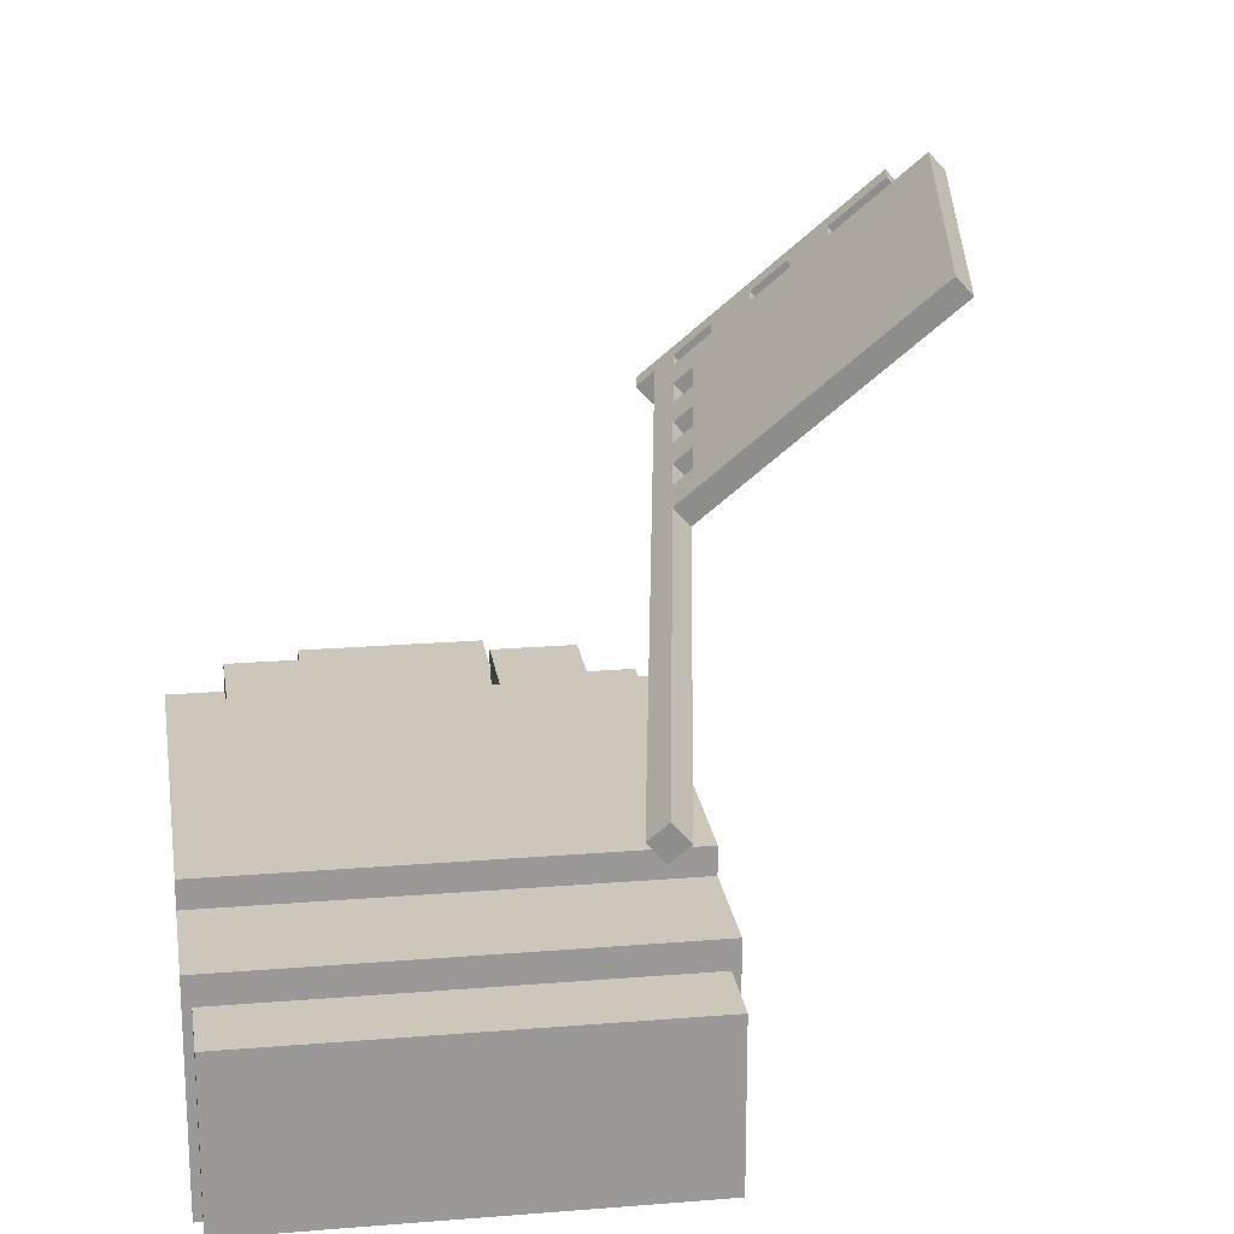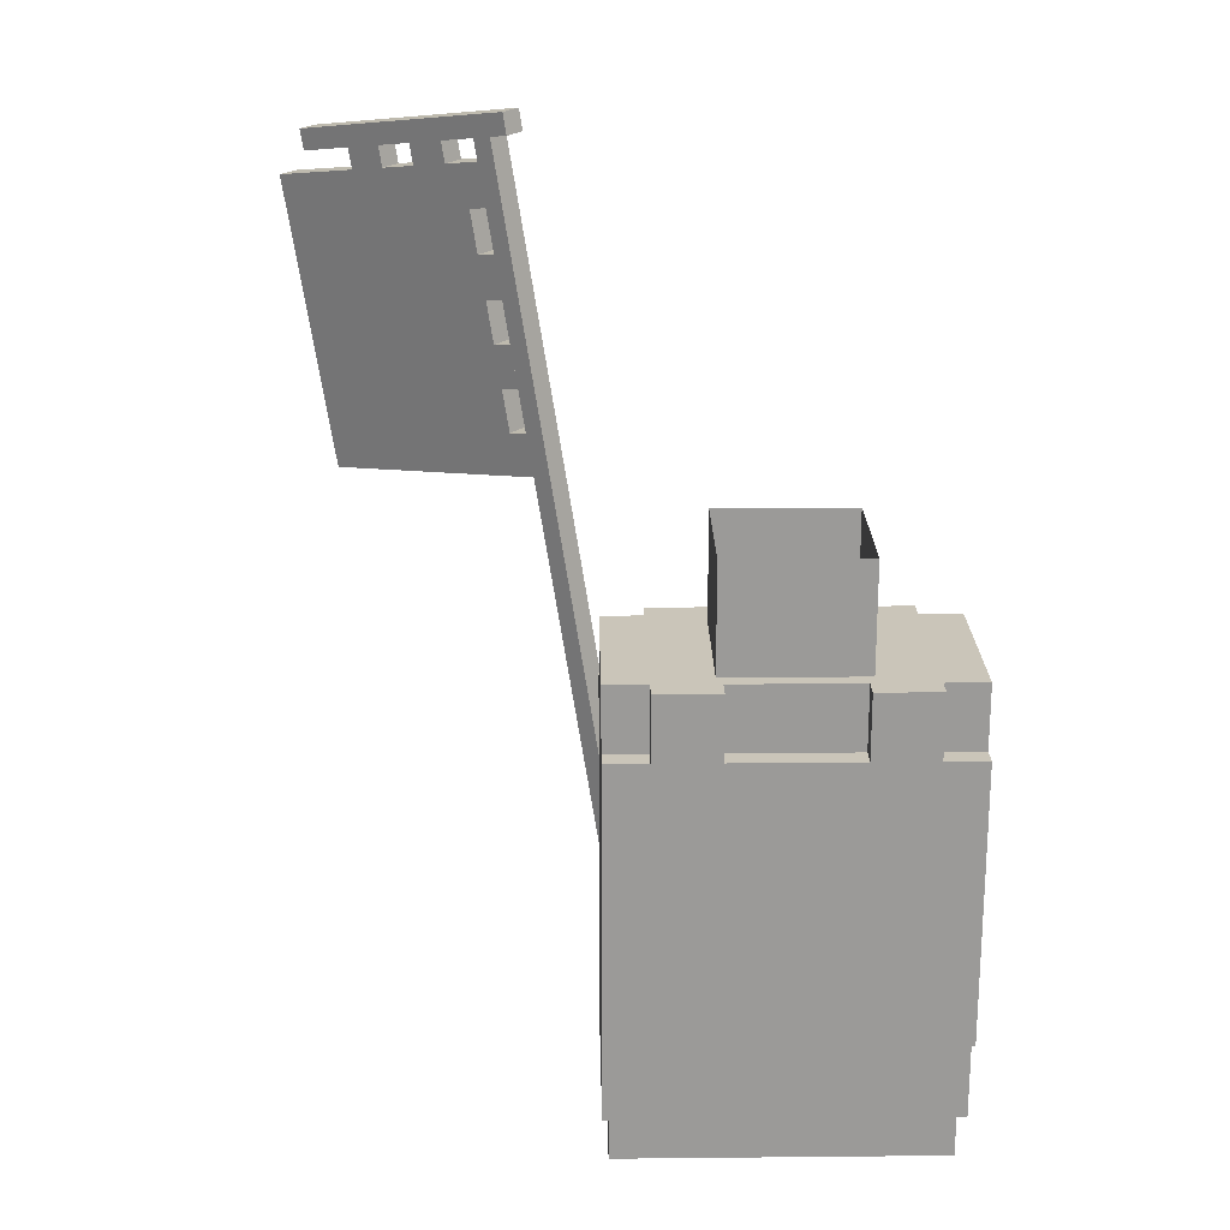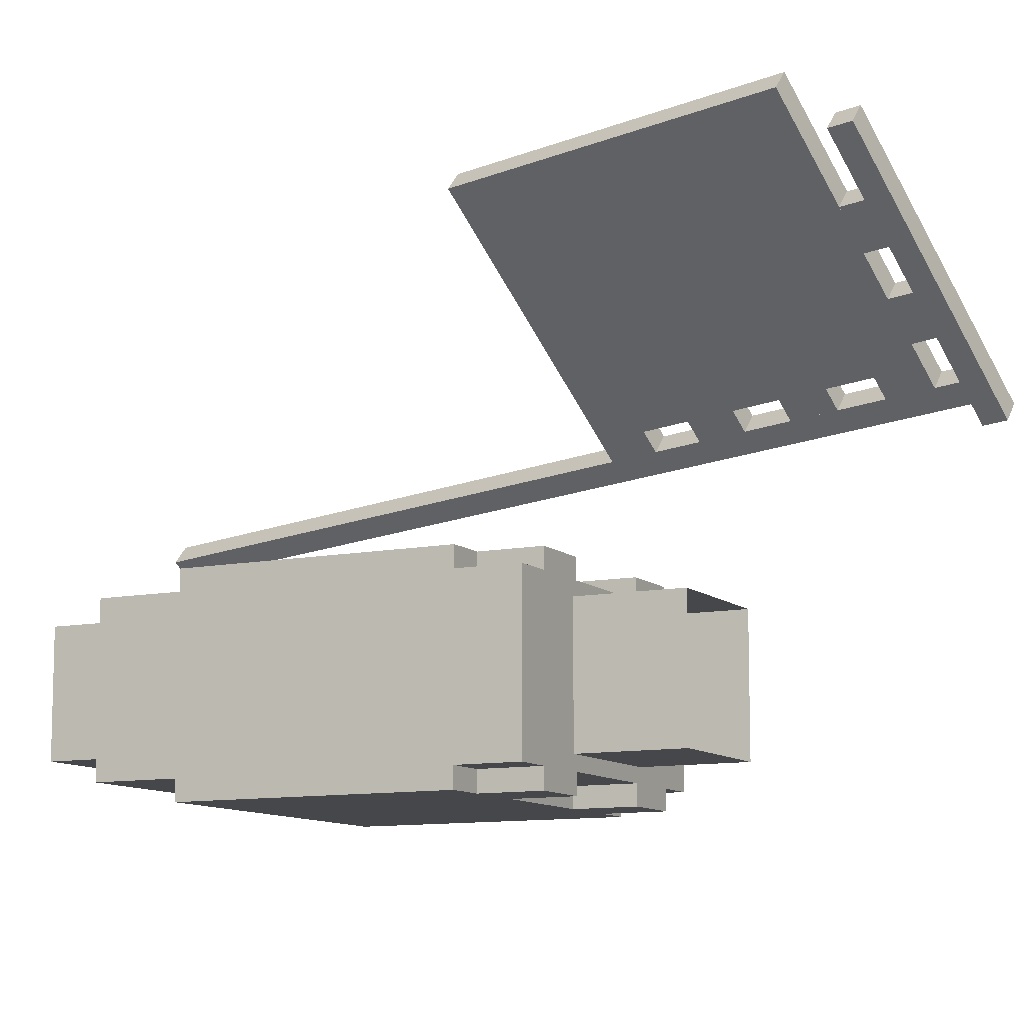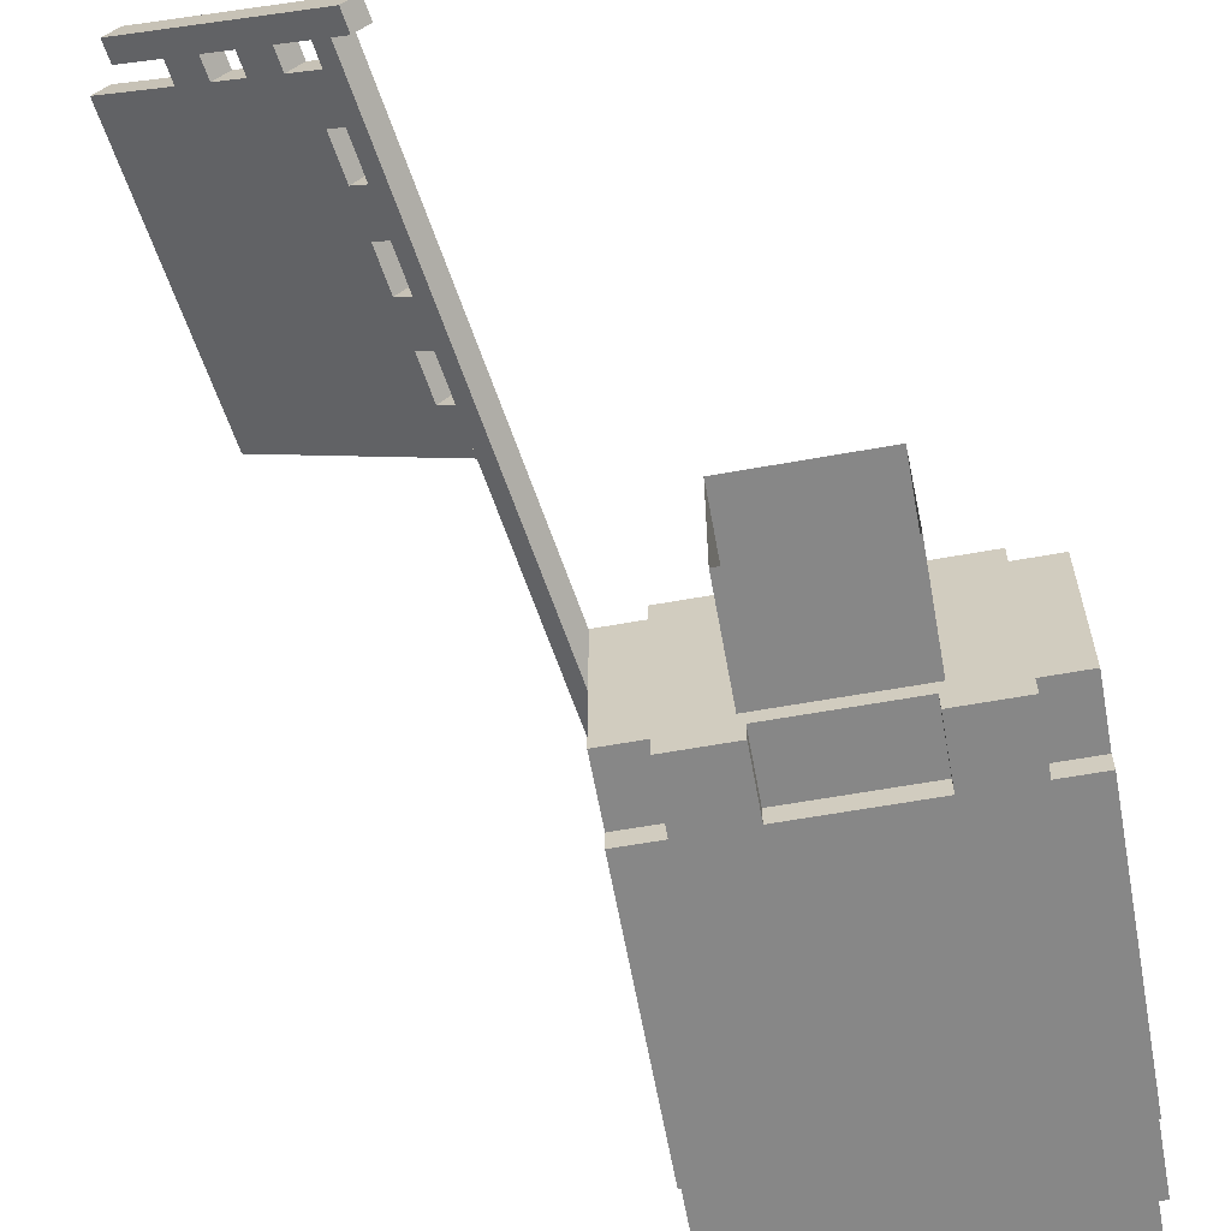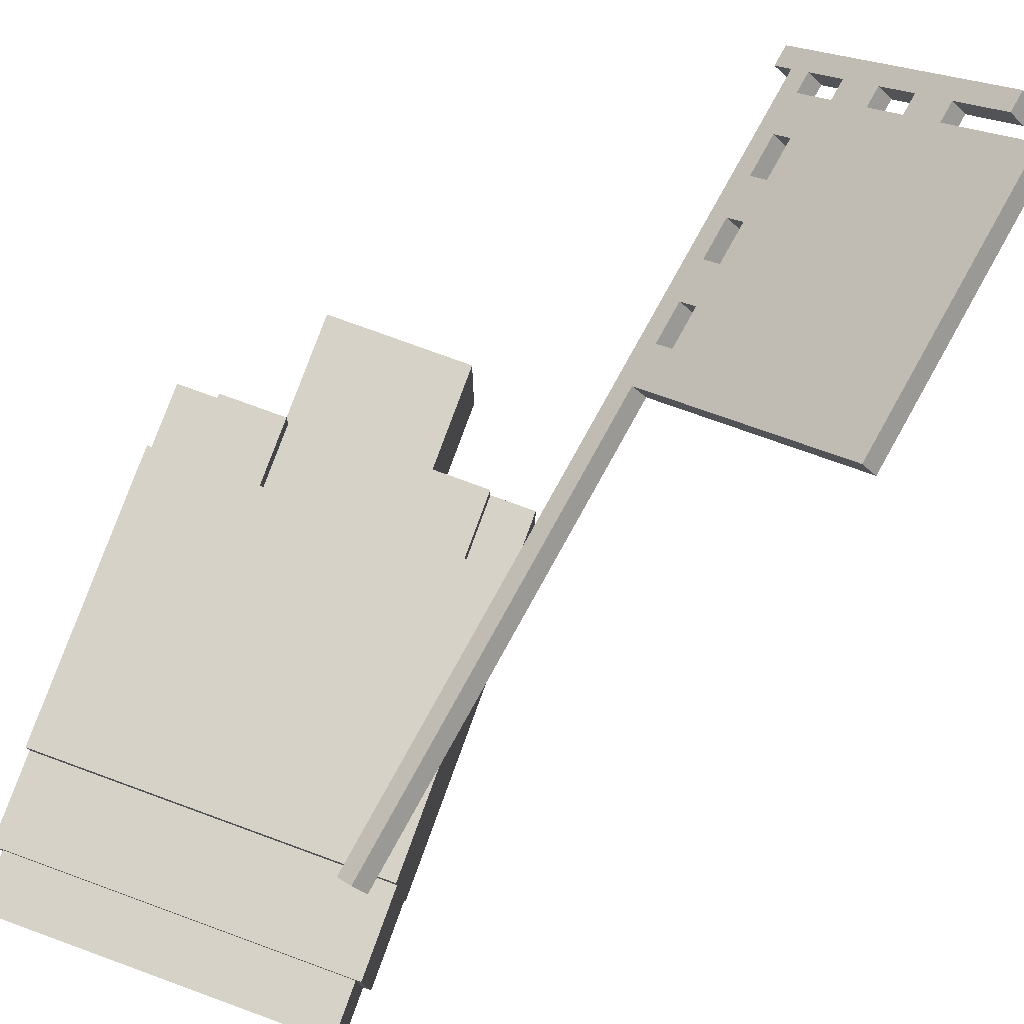
<metadata>
{"format":"obj","ext":"obj","renderer":"f3d","projection":"perspective","resolution":1024,"background":"white","views":[{"elev":21.4,"azim":171.7,"up":"+Y"},{"elev":20.7,"azim":-1.0,"up":"+Z"},{"elev":-10.6,"azim":-62.9,"up":"+Y"},{"elev":-62.5,"azim":10.3,"up":"+Y"},{"elev":77.9,"azim":-160.0,"up":"+Y"}]}
</metadata>
<code>
g avatar_еmperor_son_body
v -0.25 -0.125 0.9663
v -0.25 -0.125 0.8379
v -0.25 0.125 0.8379
v -0.25 0.125 0.9663
v -0.25 0.1563 0.9984
v -0.25 -0.1562 0.9663
v -0.25 -0.1562 0.9984
v -0.25 0.1563 0.9663
v -0.25 -0.1562 1.159
v -0.25 0.1563 1.159
v -0.25 -0.1562 1.319
v -0.25 0.1563 1.319
v -0.25 -0.1562 1.384
v -0.25 -0.125 1.384
v -0.25 0.125 1.384
v -0.25 0.1563 1.384
v -0.25 -0.125 1.48
v -0.25 0.125 1.48
v -0.1875 -0.1562 1.48
v -0.1875 -0.1562 1.384
v -0.1875 -0.125 1.384
v -0.1875 -0.125 1.48
v -0.1875 0.125 1.48
v -0.1875 0.125 1.384
v -0.1875 0.1563 1.384
v -0.1875 0.1563 1.48
v 0.09375 -0.1562 1.48
v 0.09375 -0.1562 1.384
v 0.09375 -0.125 1.384
v 0.09375 -0.125 1.48
v 0.09375 0.125 1.48
v 0.09375 0.125 1.384
v 0.09375 0.1563 1.384
v 0.09375 0.1563 1.48
v -0.09375 -0.125 1.384
v -0.09375 -0.1562 1.384
v -0.09375 -0.1562 1.48
v -0.09375 -0.125 1.48
v -0.09375 0.1563 1.384
v -0.09375 0.125 1.384
v -0.09375 0.125 1.48
v -0.09375 0.1563 1.48
v 0.1875 -0.125 1.384
v 0.1875 -0.1562 1.384
v 0.1875 -0.1562 1.48
v 0.1875 -0.125 1.48
v 0.1875 0.1563 1.384
v 0.1875 0.125 1.384
v 0.1875 0.125 1.48
v 0.1875 0.1563 1.48
v 0.25 0.125 0.8379
v 0.25 -0.125 0.8379
v 0.25 -0.125 0.9663
v 0.25 0.125 0.9663
v 0.25 0.1563 0.9984
v 0.25 -0.1562 0.9984
v 0.25 -0.1562 0.9663
v 0.25 0.1563 0.9663
v 0.25 0.1563 1.159
v 0.25 -0.1562 1.159
v 0.25 0.1563 1.319
v 0.25 -0.1562 1.319
v 0.25 -0.1562 1.384
v 0.25 -0.125 1.384
v 0.25 0.125 1.384
v 0.25 -0.125 1.48
v 0.25 0.125 1.48
v 0.25 0.1563 1.384
v -0.1875 -0.1562 1.384
v -0.09375 -0.1562 1.384
v -0.25 -0.1562 1.319
v -0.1875 -0.1562 1.48
v -0.09375 -0.1562 1.48
v -0.25 -0.1562 1.384
v 0.25 -0.1562 1.319
v -0.25 -0.1562 1.159
v 0.25 -0.1562 1.159
v -0.25 -0.1562 0.9984
v 0.25 -0.1562 0.9984
v -0.25 -0.1562 0.9663
v 0.25 -0.1562 0.9663
v 0.09375 -0.1562 1.384
v 0.1875 -0.1562 1.384
v 0.09375 -0.1562 1.48
v 0.1875 -0.1562 1.48
v 0.25 -0.1562 1.384
v -0.1875 -0.125 1.384
v -0.25 -0.125 1.384
v -0.25 -0.125 1.48
v -0.1875 -0.125 1.48
v 0.09375 -0.125 1.384
v -0.09375 -0.125 1.384
v -0.09375 -0.125 1.48
v 0.09375 -0.125 1.48
v 0.25 -0.125 0.8379
v -0.25 -0.125 0.8379
v -0.25 -0.125 0.9663
v 0.25 -0.125 0.9663
v 0.25 -0.125 1.384
v 0.1875 -0.125 1.384
v 0.1875 -0.125 1.48
v 0.25 -0.125 1.48
v -0.25 0.125 1.48
v -0.25 0.125 1.384
v -0.1875 0.125 1.384
v -0.1875 0.125 1.48
v -0.09375 0.125 1.48
v -0.09375 0.125 1.384
v 0.09375 0.125 1.384
v 0.09375 0.125 1.48
v -0.25 0.125 0.9663
v -0.25 0.125 0.8379
v 0.25 0.125 0.8379
v 0.25 0.125 0.9663
v 0.1875 0.125 1.48
v 0.1875 0.125 1.384
v 0.25 0.125 1.384
v 0.25 0.125 1.48
v -0.25 0.125 0.8379
v -0.25 -0.125 0.8379
v 0.25 -0.125 0.8379
v 0.25 0.125 0.8379
v -0.25 -0.125 0.9663
v -0.25 -0.1562 0.9663
v 0.25 -0.1562 0.9663
v 0.25 -0.125 0.9663
v -0.25 0.1563 0.9663
v -0.25 0.125 0.9663
v 0.25 0.125 0.9663
v 0.25 0.1563 0.9663
v -0.1875 -0.1562 1.384
v -0.25 -0.1562 1.384
v -0.25 -0.125 1.384
v -0.1875 -0.125 1.384
v 0.09375 -0.1562 1.384
v -0.09375 -0.1562 1.384
v -0.09375 -0.125 1.384
v 0.09375 -0.125 1.384
v 0.25 -0.1562 1.384
v 0.1875 -0.1562 1.384
v 0.1875 -0.125 1.384
v 0.25 -0.125 1.384
v -0.1875 0.125 1.384
v -0.25 0.125 1.384
v -0.25 0.1563 1.384
v -0.1875 0.1563 1.384
v 0.09375 0.125 1.384
v -0.09375 0.125 1.384
v -0.09375 0.1563 1.384
v 0.09375 0.1563 1.384
v 0.25 0.125 1.384
v 0.1875 0.125 1.384
v 0.1875 0.1563 1.384
v 0.25 0.1563 1.384
v -0.09375 -0.1562 1.48
v -0.1875 -0.1562 1.48
v -0.1875 -0.125 1.48
v -0.09375 -0.125 1.48
v -0.1875 0.125 1.48
v -0.25 0.125 1.48
v -0.25 -0.125 1.48
v -0.09375 0.125 1.48
v -0.1875 0.1563 1.48
v -0.09375 0.1563 1.48
v 0.09375 -0.125 1.48
v 0.09375 0.125 1.48
v 0.1875 -0.125 1.48
v 0.1875 -0.1562 1.48
v 0.09375 -0.1562 1.48
v 0.1875 0.125 1.48
v 0.09375 0.1563 1.48
v 0.1875 0.1563 1.48
v 0.25 0.125 1.48
v 0.25 -0.125 1.48
v -0.1875 0.1563 1.384
v -0.25 0.1563 1.319
v -0.09375 0.1563 1.384
v -0.1875 0.1563 1.48
v -0.09375 0.1563 1.48
v -0.25 0.1563 1.384
v 0.25 0.1563 1.319
v -0.25 0.1563 1.159
v 0.25 0.1563 1.159
v -0.25 0.1563 0.9984
v 0.25 0.1563 0.9984
v -0.25 0.1563 0.9663
v 0.25 0.1563 0.9663
v 0.09375 0.1563 1.384
v 0.1875 0.1563 1.384
v 0.09375 0.1563 1.48
v 0.1875 0.1563 1.48
v 0.25 0.1563 1.384
v -0.1025 0.1025 1.641
v -0.1025 0.1025 1.462
v 0.1025 0.1025 1.462
v 0.1025 0.1025 1.641
v 0.1025 0.1025 1.641
v 0.1025 0.1025 1.462
v 0.1025 -0.1025 1.462
v 0.1025 -0.1025 1.641
v 0.1025 -0.1025 1.641
v 0.1025 -0.1025 1.462
v -0.1025 -0.1025 1.462
v -0.1025 -0.1025 1.641
v -0.1025 -0.1025 1.641
v -0.1025 -0.1025 1.462
v -0.1025 0.1025 1.462
v -0.1025 0.1025 1.641
v -0.2407 -0.09271 0.8443
v -0.2407 -0.09271 0.7563
v -0.2407 0.09271 0.7563
v -0.2407 0.09271 0.8443
v 0.2407 0.09271 0.7563
v 0.2407 -0.09271 0.7563
v 0.2407 -0.09271 0.8443
v 0.2407 0.09271 0.8443
v 0.2407 -0.09271 0.7563
v -0.2407 -0.09271 0.7563
v -0.2407 -0.09271 0.8443
v 0.2407 -0.09271 0.8443
v -0.2407 0.09271 0.8443
v -0.2407 0.09271 0.7563
v 0.2407 0.09271 0.7563
v 0.2407 0.09271 0.8443
v -0.2407 0.09271 0.7563
v -0.2407 -0.09271 0.7563
v 0.2407 -0.09271 0.7563
v 0.2407 0.09271 0.7563
v -0.34 0.2661 1.644
v -0.4104 0.2973 2.075
v -0.6824 0.5478 2.012
v -0.6119 0.5166 1.582
v -0.3777 0.272 2.019
v -0.3878 0.2764 2.08
v -0.4004 0.2928 2.014
v -0.3173 0.2452 1.65
v -0.35 0.2706 1.706
v -0.3274 0.2497 1.711
v -0.1789 0.1731 0.9473
v -0.3701 0.2578 2.116
v -0.3928 0.2787 2.111
v -0.2016 0.194 0.9421
v -0.3525 0.2391 2.152
v -0.6471 0.5105 2.084
v -0.6421 0.5083 2.054
v -0.3475 0.2369 2.121
v -0.4381 0.3204 2.101
v -0.4834 0.3622 2.09
v -0.4784 0.3599 2.059
v -0.4331 0.3182 2.07
v -0.5288 0.4039 2.08
v -0.5741 0.4457 2.069
v -0.5691 0.4434 2.038
v -0.5237 0.4017 2.049
v -0.3576 0.2631 1.896
v -0.3676 0.2675 1.957
v -0.3903 0.2884 1.952
v -0.3802 0.2839 1.89
v -0.3374 0.2541 1.773
v -0.3475 0.2586 1.834
v -0.3702 0.2795 1.829
v -0.3601 0.275 1.767
v -0.3702 0.2795 1.829
v -0.3475 0.2586 1.834
v -0.3684 0.2355 1.832
v -0.3911 0.2563 1.827
v -0.3584 0.231 1.771
v -0.3374 0.2541 1.773
v -0.3601 0.275 1.767
v -0.381 0.2519 1.766
v -0.3903 0.2884 1.952
v -0.3676 0.2675 1.957
v -0.3886 0.2444 1.955
v -0.4112 0.2652 1.95
v -0.3785 0.2399 1.894
v -0.3576 0.2631 1.896
v -0.3802 0.2839 1.89
v -0.4012 0.2608 1.889
v -0.3986 0.2488 2.017
v -0.3777 0.272 2.019
v -0.4004 0.2928 2.014
v -0.4213 0.2697 2.012
v -0.35 0.2706 1.706
v -0.3274 0.2497 1.711
v -0.3483 0.2265 1.709
v -0.371 0.2474 1.704
v -0.4331 0.3182 2.07
v -0.454 0.295 2.068
v -0.459 0.2973 2.099
v -0.4381 0.3204 2.101
v -0.5237 0.4017 2.049
v -0.5446 0.3785 2.047
v -0.5497 0.3808 2.078
v -0.5288 0.4039 2.08
v -0.5044 0.339 2.088
v -0.4993 0.3368 2.058
v -0.4784 0.3599 2.059
v -0.4834 0.3622 2.09
v -0.595 0.4225 2.068
v -0.59 0.4203 2.037
v -0.5691 0.4434 2.038
v -0.5741 0.4457 2.069
v -0.3609 0.243 1.643
v -0.6328 0.4935 1.58
v -0.7033 0.5247 2.011
v -0.4313 0.2742 2.073
v -0.3986 0.2488 2.017
v -0.4213 0.2697 2.012
v -0.4087 0.2533 2.078
v -0.3382 0.2221 1.648
v -0.371 0.2474 1.704
v -0.3483 0.2265 1.709
v -0.1998 0.1499 0.9455
v -0.2225 0.1708 0.9403
v -0.4137 0.2555 2.109
v -0.391 0.2346 2.114
v -0.3734 0.216 2.15
v -0.3684 0.2138 2.12
v -0.663 0.4851 2.052
v -0.668 0.4874 2.083
v -0.459 0.2973 2.099
v -0.454 0.295 2.068
v -0.4993 0.3368 2.058
v -0.5044 0.339 2.088
v -0.5497 0.3808 2.078
v -0.5446 0.3785 2.047
v -0.59 0.4203 2.037
v -0.595 0.4225 2.068
v -0.3785 0.2399 1.894
v -0.4012 0.2608 1.889
v -0.4112 0.2652 1.95
v -0.3886 0.2444 1.955
v -0.3584 0.231 1.771
v -0.381 0.2519 1.766
v -0.3911 0.2563 1.827
v -0.3684 0.2355 1.832
v -0.2016 0.194 0.9421
v -0.3928 0.2787 2.111
v -0.4137 0.2555 2.109
v -0.2225 0.1708 0.9403
v -0.1789 0.1731 0.9473
v -0.1998 0.1499 0.9455
v -0.391 0.2346 2.114
v -0.3701 0.2578 2.116
v -0.3475 0.2369 2.121
v -0.6421 0.5083 2.054
v -0.663 0.4851 2.052
v -0.3684 0.2138 2.12
v -0.3525 0.2391 2.152
v -0.3734 0.216 2.15
v -0.668 0.4874 2.083
v -0.6471 0.5105 2.084
v -0.3475 0.2369 2.121
v -0.3684 0.2138 2.12
v -0.3734 0.216 2.15
v -0.3525 0.2391 2.152
v -0.6421 0.5083 2.054
v -0.6471 0.5105 2.084
v -0.668 0.4874 2.083
v -0.663 0.4851 2.052
v -0.2016 0.194 0.9421
v -0.2225 0.1708 0.9403
v -0.1998 0.1499 0.9455
v -0.1789 0.1731 0.9473
v -0.6328 0.4935 1.58
v -0.6119 0.5166 1.582
v -0.6824 0.5478 2.012
v -0.7033 0.5247 2.011
v -0.3382 0.2221 1.648
v -0.3173 0.2452 1.65
v -0.6119 0.5166 1.582
v -0.6328 0.4935 1.58
v -0.6824 0.5478 2.012
v -0.3878 0.2764 2.08
v -0.4087 0.2533 2.078
v -0.7033 0.5247 2.011
v -0.4313 0.2742 2.073
v -0.4104 0.2973 2.075
v -0.34 0.2661 1.644
v -0.3609 0.243 1.643
g avatar_еmperor_son_body_0
f 3 2 1
f 4 3 1
f 5 4 1
f 5 1 6
f 6 7 5
f 5 8 4
f 7 9 5
f 9 10 5
f 9 11 10
f 11 12 10
f 12 11 13
f 13 14 12
f 14 15 12
f 15 16 12
f 15 14 17
f 18 15 17
f 21 20 19
f 22 21 19
f 25 24 23
f 26 25 23
f 29 28 27
f 30 29 27
f 33 32 31
f 34 33 31
f 37 36 35
f 38 37 35
f 41 40 39
f 42 41 39
f 45 44 43
f 46 45 43
f 49 48 47
f 50 49 47
f 53 52 51
f 54 53 51
f 53 54 55
f 53 55 56
f 56 57 53
f 54 58 55
f 56 55 59
f 60 56 59
f 60 59 61
f 62 60 61
f 63 62 61
f 61 64 63
f 61 65 64
f 66 64 65
f 67 66 65
f 61 68 65
f 71 70 69
f 72 69 70
f 73 72 70
f 74 71 69
f 70 71 75
f 75 71 76
f 77 75 76
f 77 76 78
f 79 77 78
f 79 78 80
f 81 79 80
f 82 70 75
f 83 82 75
f 84 82 83
f 85 84 83
f 86 83 75
f 89 88 87
f 90 89 87
f 93 92 91
f 94 93 91
f 97 96 95
f 98 97 95
f 101 100 99
f 102 101 99
f 105 104 103
f 106 105 103
f 109 108 107
f 110 109 107
f 113 112 111
f 114 113 111
f 117 116 115
f 118 117 115
f 121 120 119
f 122 121 119
f 125 124 123
f 126 125 123
f 129 128 127
f 130 129 127
f 133 132 131
f 134 133 131
f 137 136 135
f 138 137 135
f 141 140 139
f 142 141 139
f 145 144 143
f 146 145 143
f 149 148 147
f 150 149 147
f 153 152 151
f 154 153 151
f 157 156 155
f 158 157 155
f 157 158 159
f 157 159 160
f 161 157 160
f 158 162 159
f 163 159 162
f 164 163 162
f 158 165 162
f 165 166 162
f 166 165 167
f 167 165 168
f 165 169 168
f 170 166 167
f 171 166 170
f 172 171 170
f 173 170 167
f 174 173 167
f 177 176 175
f 175 178 177
f 178 179 177
f 176 180 175
f 181 176 177
f 182 176 181
f 183 182 181
f 184 182 183
f 185 184 183
f 186 184 185
f 187 186 185
f 188 181 177
f 188 189 181
f 188 190 189
f 190 191 189
f 189 192 181
f 195 194 193
f 196 195 193
f 199 198 197
f 200 199 197
f 203 202 201
f 204 203 201
f 207 206 205
f 208 207 205
f 211 210 209
f 212 211 209
f 215 214 213
f 216 215 213
f 219 218 217
f 220 219 217
f 223 222 221
f 224 223 221
f 227 226 225
f 228 227 225
f 231 230 229
f 232 231 229
f 230 234 233
f 235 230 233
f 229 237 236
f 237 238 236
f 241 240 239
f 242 241 239
f 245 244 243
f 246 245 243
f 249 248 247
f 250 249 247
f 253 252 251
f 254 253 251
f 257 256 255
f 258 257 255
f 261 260 259
f 262 261 259
f 265 264 263
f 266 265 263
f 269 268 267
f 270 269 267
f 273 272 271
f 274 273 271
f 277 276 275
f 278 277 275
f 281 280 279
f 282 281 279
f 285 284 283
f 286 285 283
f 289 288 287
f 290 289 287
f 293 292 291
f 294 293 291
f 297 296 295
f 298 297 295
f 301 300 299
f 302 301 299
f 305 304 303
f 306 305 303
f 306 308 307
f 309 306 307
f 311 303 310
f 312 311 310
f 315 314 313
f 316 315 313
f 319 318 317
f 320 319 317
f 323 322 321
f 324 323 321
f 327 326 325
f 328 327 325
f 331 330 329
f 332 331 329
f 335 334 333
f 336 335 333
f 339 338 337
f 340 339 337
f 343 342 341
f 344 343 341
f 347 346 345
f 348 347 345
f 351 350 349
f 352 351 349
f 355 354 353
f 356 355 353
f 359 358 357
f 360 359 357
f 363 362 361
f 364 363 361
f 367 366 365
f 368 367 365
f 371 370 369
f 372 371 369
f 375 374 373
f 376 375 373
f 379 378 377
f 380 379 377

</code>
